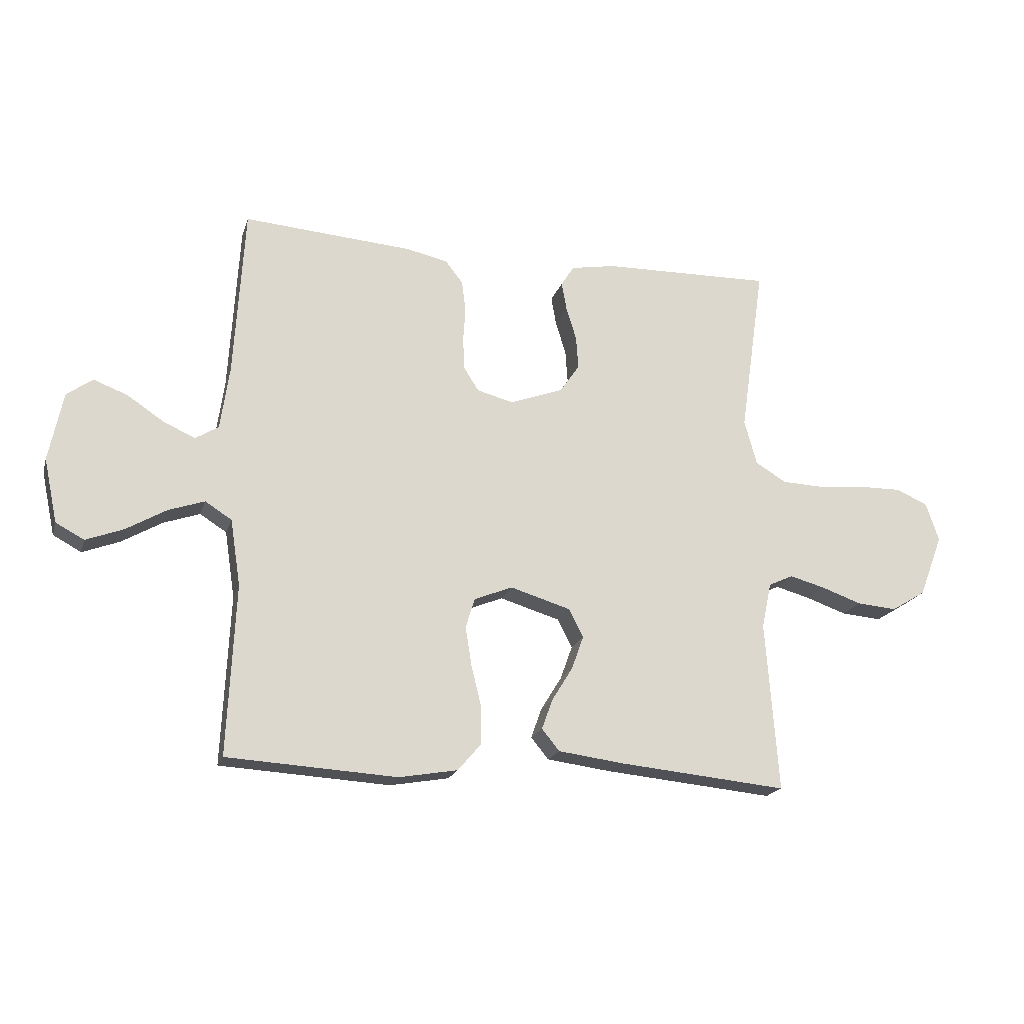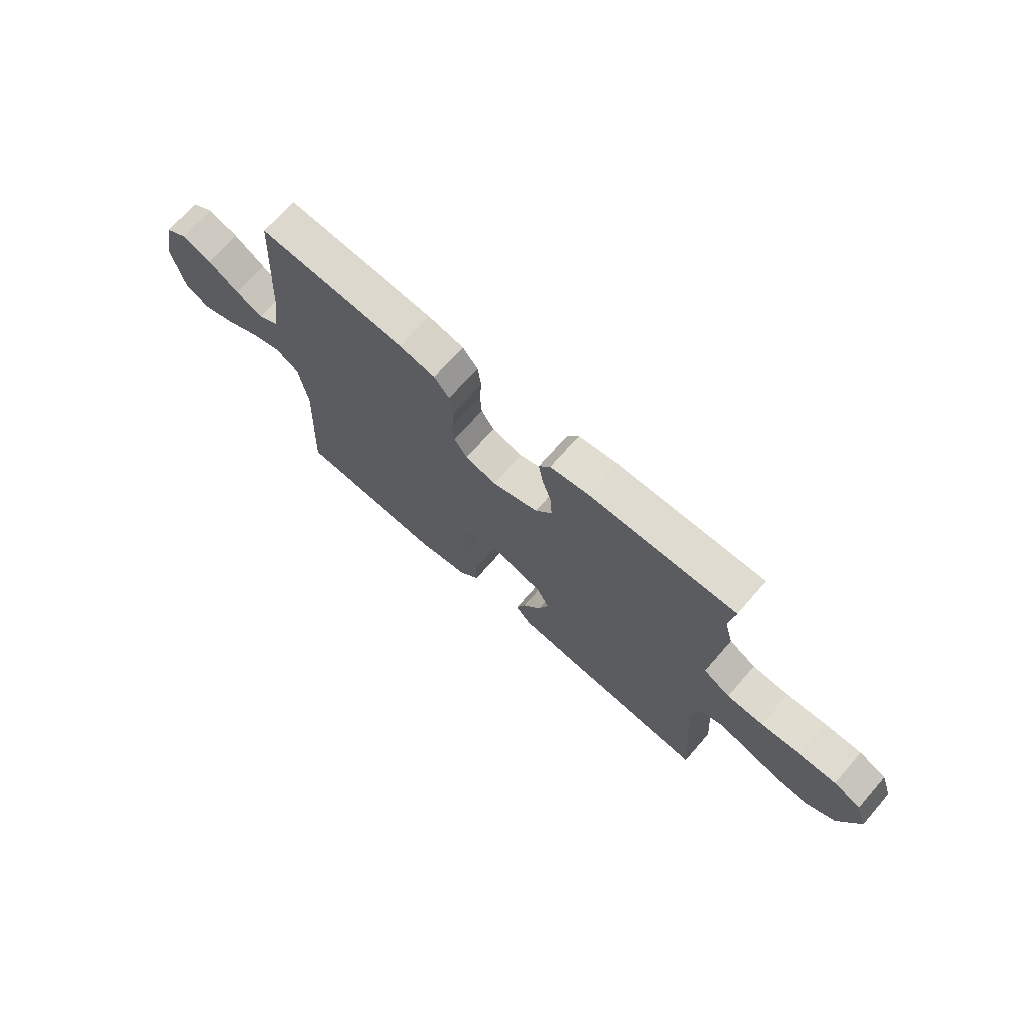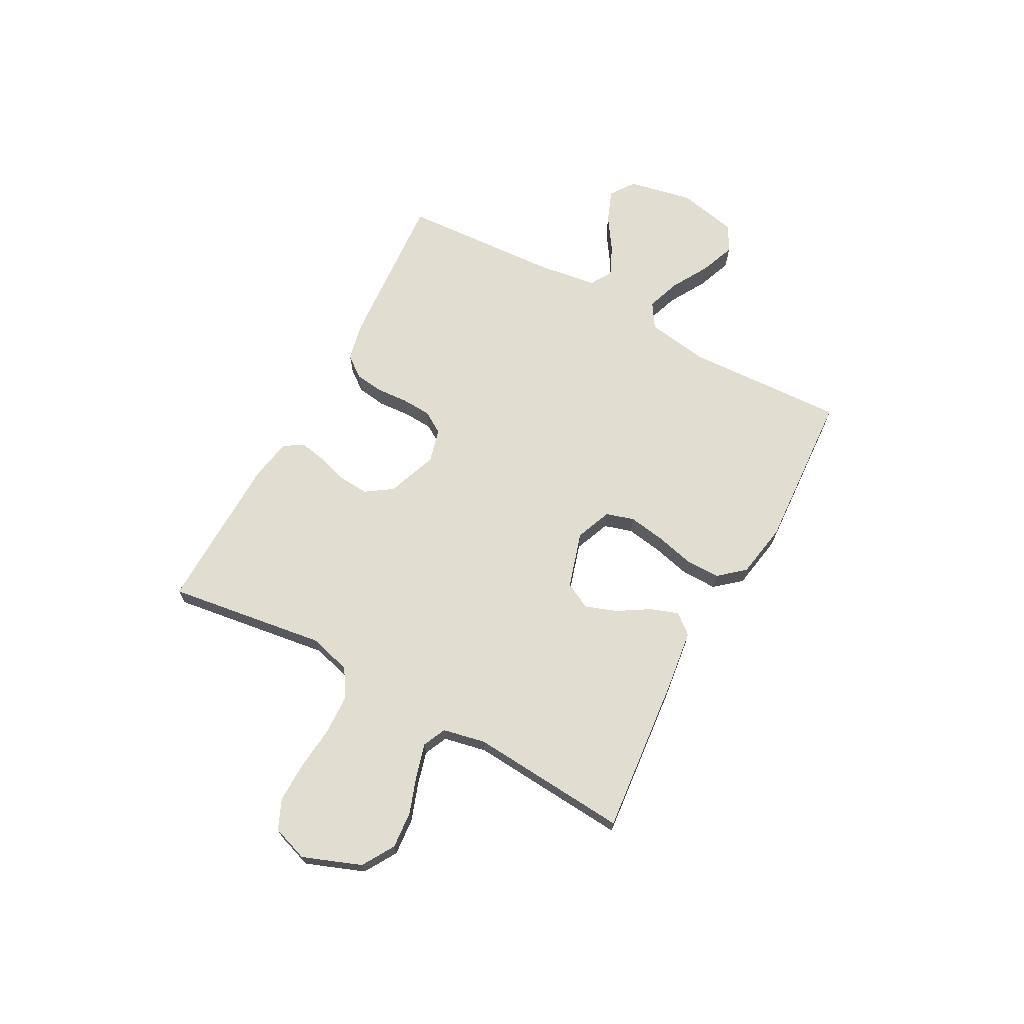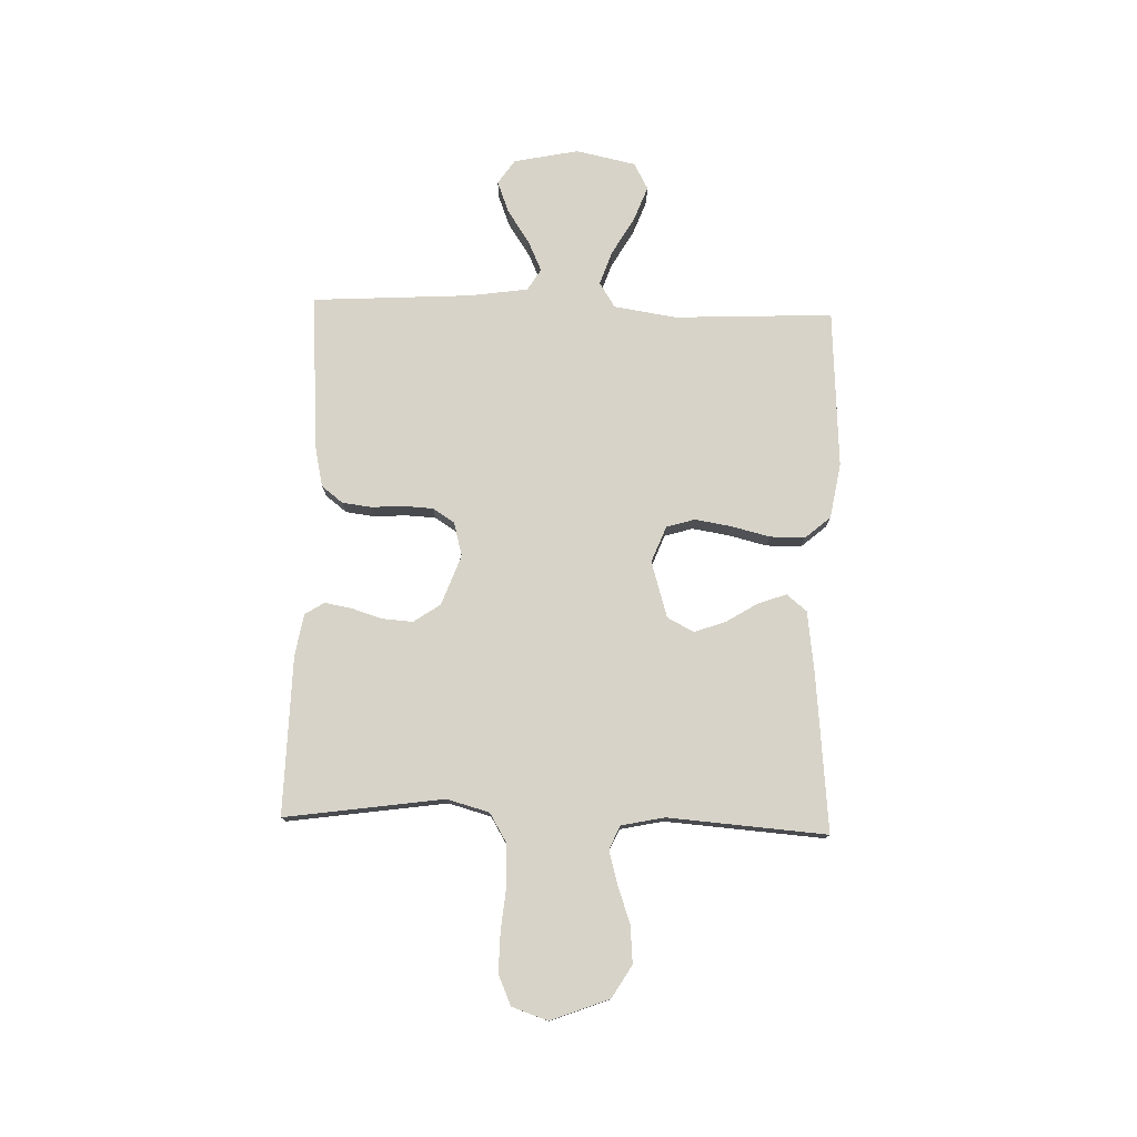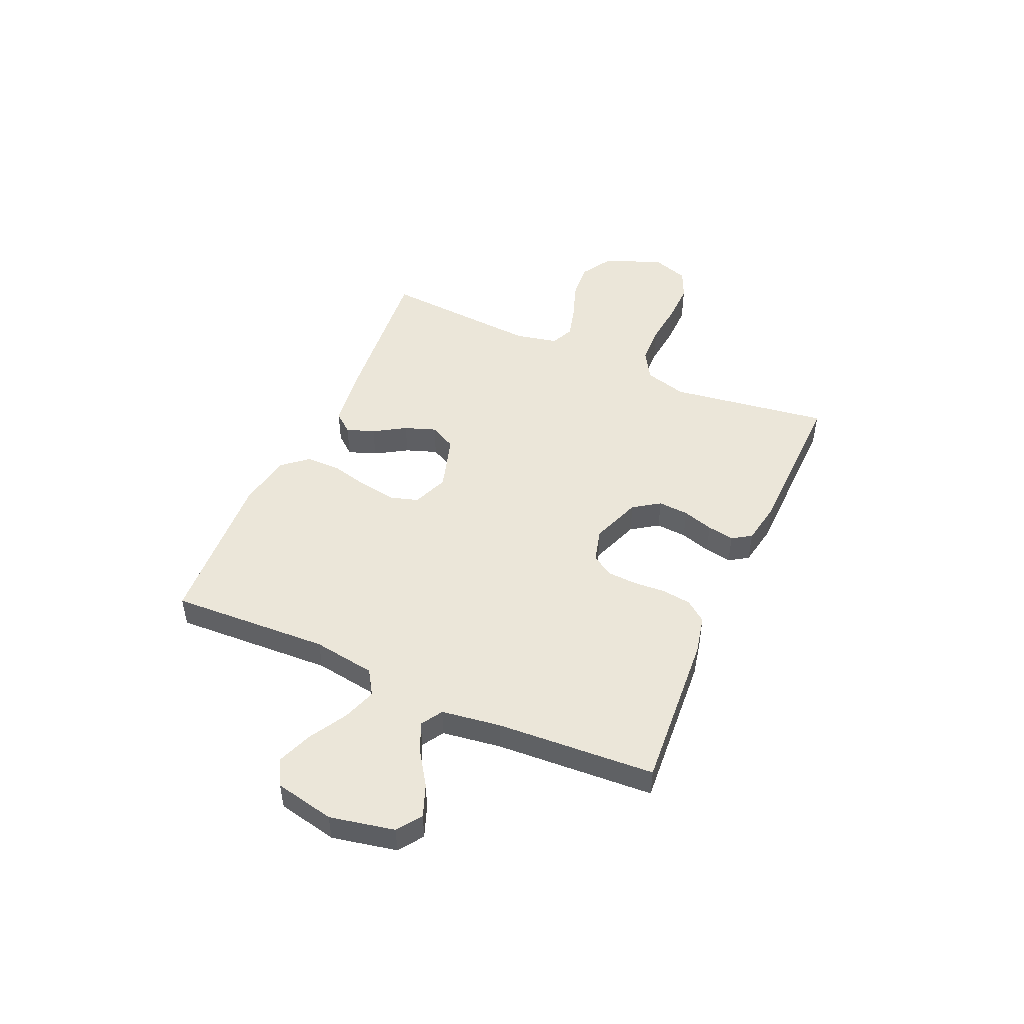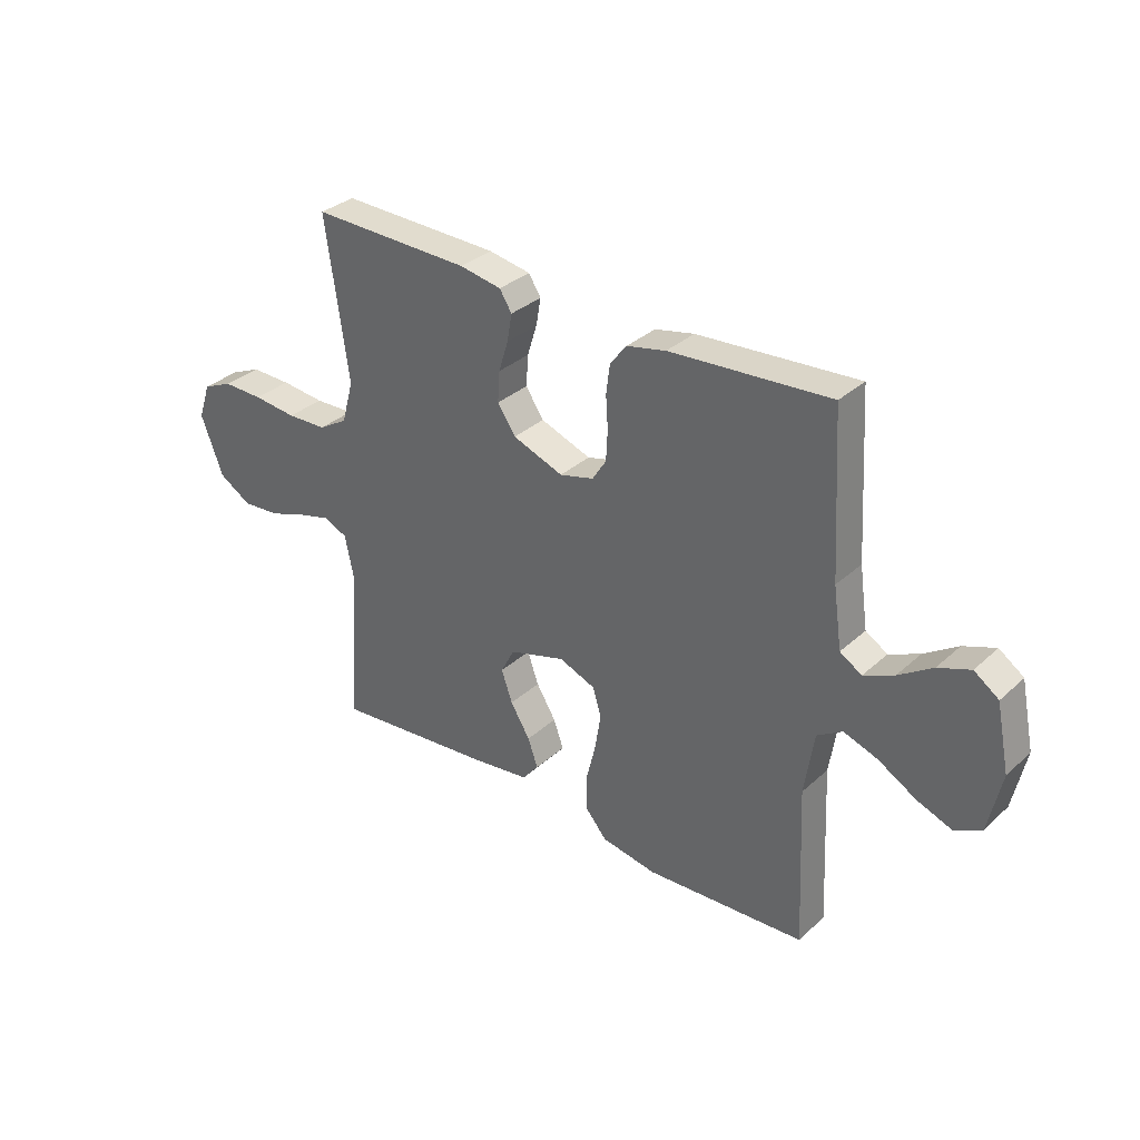
<metadata>
{"format":"obj","ext":"obj","renderer":"f3d","projection":"perspective","resolution":1024,"background":"white","views":[{"elev":-19.1,"azim":-15.2,"up":"+Z"},{"elev":70.3,"azim":41.1,"up":"+Z"},{"elev":68.7,"azim":118.5,"up":"+Y"},{"elev":76.9,"azim":91.8,"up":"+Y"},{"elev":48.3,"azim":-66.1,"up":"+Y"},{"elev":33.0,"azim":-140.8,"up":"+Z"}]}
</metadata>
<code>
v 0.5 0.07 -0.5
v 0.2 0.07 -0.471
v 0.086 0.07 -0.456
v 0.055 0.07 -0.418
v 0.074 0.07 -0.365
v 0.111 0.07 -0.305
v 0.132 0.07 -0.246
v 0.106 0.07 -0.196
v 0 0.07 -0.164
v -0.068 0.07 -0.191
v -0.084 0.07 -0.244
v -0.073 0.07 -0.313
v -0.055 0.07 -0.386
v -0.055 0.07 -0.452
v -0.096 0.07 -0.5
v -0.2 0.07 -0.518
v -0.5 0.07 -0.5
v -0.486 0.07 -0.2
v -0.504 0.07 -0.082
v -0.551 0.07 -0.052
v -0.615 0.07 -0.074
v -0.686 0.07 -0.115
v -0.752 0.07 -0.14
v -0.802 0.07 -0.113
v -0.826 0.07 0
v -0.801 0.07 0.122
v -0.755 0.07 0.154
v -0.695 0.07 0.131
v -0.632 0.07 0.089
v -0.575 0.07 0.063
v -0.534 0.07 0.088
v -0.518 0.07 0.2
v -0.5 0.07 0.5
v -0.2 0.07 0.478
v -0.127 0.07 0.462
v -0.096 0.07 0.422
v -0.089 0.07 0.367
v -0.093 0.07 0.306
v -0.09 0.07 0.25
v -0.064 0.07 0.209
v 0 0.07 0.192
v 0.095 0.07 0.227
v 0.129 0.07 0.277
v 0.125 0.07 0.335
v 0.107 0.07 0.393
v 0.098 0.07 0.444
v 0.121 0.07 0.48
v 0.2 0.07 0.494
v 0.5 0.07 0.5
v 0.457 0.07 0.2
v 0.479 0.07 0.12
v 0.534 0.07 0.087
v 0.609 0.07 0.084
v 0.691 0.07 0.092
v 0.767 0.07 0.093
v 0.823 0.07 0.068
v 0.846 0.07 0
v 0.804 0.07 -0.11
v 0.743 0.07 -0.147
v 0.672 0.07 -0.141
v 0.601 0.07 -0.116
v 0.539 0.07 -0.099
v 0.495 0.07 -0.119
v 0.478 0.07 -0.2
v 0.5 0 -0.5
v 0.2 0 -0.471
v 0.086 0 -0.456
v 0.055 0 -0.418
v 0.074 0 -0.365
v 0.111 0 -0.305
v 0.132 0 -0.246
v 0.106 0 -0.196
v 0 0 -0.164
v -0.068 0 -0.191
v -0.084 0 -0.244
v -0.073 0 -0.313
v -0.055 0 -0.386
v -0.055 0 -0.452
v -0.096 0 -0.5
v -0.2 0 -0.518
v -0.5 0 -0.5
v -0.486 0 -0.2
v -0.504 0 -0.082
v -0.551 0 -0.052
v -0.615 0 -0.074
v -0.686 0 -0.115
v -0.752 0 -0.14
v -0.802 0 -0.113
v -0.826 0 0
v -0.801 0 0.122
v -0.755 0 0.154
v -0.695 0 0.131
v -0.632 0 0.089
v -0.575 0 0.063
v -0.534 0 0.088
v -0.518 0 0.2
v -0.5 0 0.5
v -0.2 0 0.478
v -0.127 0 0.462
v -0.096 0 0.422
v -0.089 0 0.367
v -0.093 0 0.306
v -0.09 0 0.25
v -0.064 0 0.209
v 0 0 0.192
v 0.095 0 0.227
v 0.129 0 0.277
v 0.125 0 0.335
v 0.107 0 0.393
v 0.098 0 0.444
v 0.121 0 0.48
v 0.2 0 0.494
v 0.5 0 0.5
v 0.457 0 0.2
v 0.479 0 0.12
v 0.534 0 0.087
v 0.609 0 0.084
v 0.691 0 0.092
v 0.767 0 0.093
v 0.823 0 0.068
v 0.846 0 0
v 0.804 0 -0.11
v 0.743 0 -0.147
v 0.672 0 -0.141
v 0.601 0 -0.116
v 0.539 0 -0.099
v 0.495 0 -0.119
v 0.478 0 -0.2
f 59 60 61
f 58 59 61
f 57 58 61
f 56 57 61
f 55 56 61
f 54 55 61
f 53 54 61
f 52 53 61 62
f 51 52 62 63
f 48 49 50
f 47 48 50
f 46 47 50
f 45 46 50
f 44 45 50
f 51 63 64
f 50 51 64
f 44 50 64
f 43 44 64
f 36 37 38
f 35 36 38
f 34 35 38
f 33 34 38
f 32 33 38
f 31 32 38 39
f 30 31 39 40
f 27 28 29
f 26 27 29
f 25 26 29
f 24 25 29
f 23 24 29
f 22 23 29
f 21 22 29
f 20 21 29 30
f 30 40 41
f 20 30 41
f 19 20 41
f 16 17 18
f 15 16 18
f 14 15 18
f 13 14 18
f 12 13 18
f 11 12 18 19
f 4 5 6
f 3 4 6
f 2 3 6
f 1 2 6
f 64 1 6
f 64 6 7
f 64 7 8
f 43 64 8
f 42 43 8
f 41 42 8 9
f 10 11 19 41
f 9 10 41
f 125 124 123
f 125 123 122
f 125 122 121
f 125 121 120
f 125 120 119
f 125 119 118
f 125 118 117
f 126 125 117 116
f 127 126 116 115
f 114 113 112
f 114 112 111
f 114 111 110
f 114 110 109
f 114 109 108
f 128 127 115
f 128 115 114
f 128 114 108
f 128 108 107
f 102 101 100
f 102 100 99
f 102 99 98
f 102 98 97
f 102 97 96
f 103 102 96 95
f 104 103 95 94
f 93 92 91
f 93 91 90
f 93 90 89
f 93 89 88
f 93 88 87
f 93 87 86
f 93 86 85
f 94 93 85 84
f 105 104 94
f 105 94 84
f 105 84 83
f 82 81 80
f 82 80 79
f 82 79 78
f 82 78 77
f 82 77 76
f 83 82 76 75
f 70 69 68
f 70 68 67
f 70 67 66
f 70 66 65
f 70 65 128
f 71 70 128
f 72 71 128
f 72 128 107
f 72 107 106
f 73 72 106 105
f 105 83 75 74
f 105 74 73
f 1 65 66 2
f 2 66 67 3
f 3 67 68 4
f 4 68 69 5
f 5 69 70 6
f 6 70 71 7
f 7 71 72 8
f 8 72 73 9
f 9 73 74 10
f 10 74 75 11
f 11 75 76 12
f 12 76 77 13
f 13 77 78 14
f 14 78 79 15
f 15 79 80 16
f 16 80 81 17
f 17 81 82 18
f 18 82 83 19
f 19 83 84 20
f 20 84 85 21
f 21 85 86 22
f 22 86 87 23
f 23 87 88 24
f 24 88 89 25
f 25 89 90 26
f 26 90 91 27
f 27 91 92 28
f 28 92 93 29
f 29 93 94 30
f 30 94 95 31
f 31 95 96 32
f 32 96 97 33
f 33 97 98 34
f 34 98 99 35
f 35 99 100 36
f 36 100 101 37
f 37 101 102 38
f 38 102 103 39
f 39 103 104 40
f 40 104 105 41
f 41 105 106 42
f 42 106 107 43
f 43 107 108 44
f 44 108 109 45
f 45 109 110 46
f 46 110 111 47
f 47 111 112 48
f 48 112 113 49
f 49 113 114 50
f 50 114 115 51
f 51 115 116 52
f 52 116 117 53
f 53 117 118 54
f 54 118 119 55
f 55 119 120 56
f 56 120 121 57
f 57 121 122 58
f 58 122 123 59
f 59 123 124 60
f 60 124 125 61
f 61 125 126 62
f 62 126 127 63
f 63 127 128 64
f 64 128 65 1

</code>
